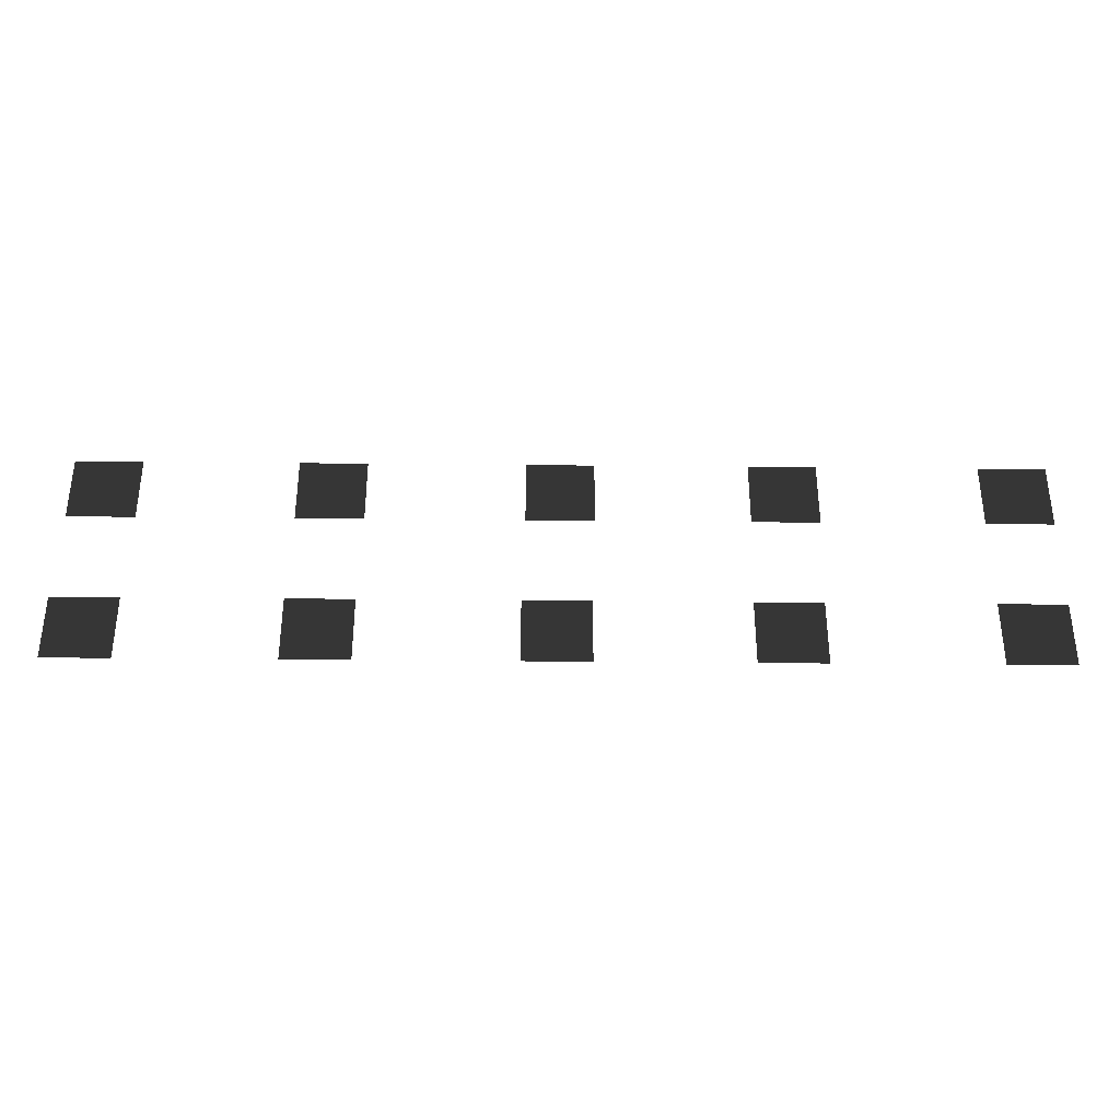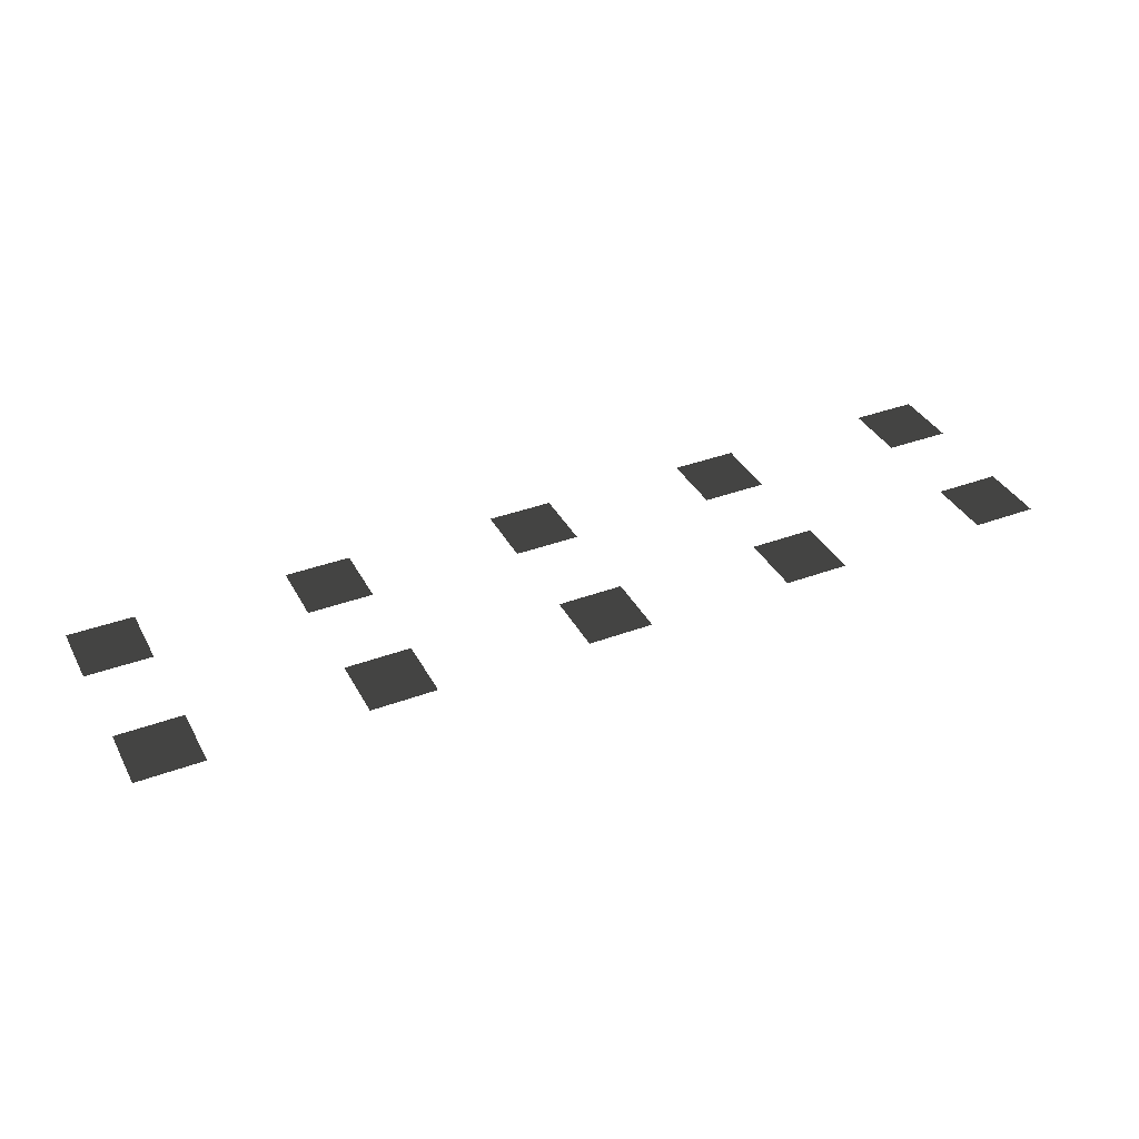
<metadata>
{"format":"obj","ext":"obj","renderer":"f3d","projection":"perspective","resolution":1024,"background":"white","views":[{"elev":-34.8,"azim":-0.8,"up":"+Z"},{"elev":37.1,"azim":-25.6,"up":"+Y"}]}
</metadata>
<code>
v -1.13 -0.9706 0.1949
v -1.503 -0.9706 0.1949
v -1.503 -0.9706 0.5684
v -1.13 -0.9706 0.5684
v 0.1496 -0.9706 0.1949
v -0.2239 -0.9706 0.1949
v -0.2239 -0.9706 0.5684
v 0.1496 -0.9706 0.5684
v 0.1496 -0.9706 1.085
v -0.2239 -0.9706 1.085
v -0.2239 -0.9706 1.459
v 0.1496 -0.9706 1.459
v -1.113 -0.9706 1.085
v -1.487 -0.9706 1.085
v -1.487 -0.9706 1.459
v -1.113 -0.9706 1.459
v -2.344 -0.9706 0.1949
v -2.718 -0.9706 0.1949
v -2.718 -0.9706 0.5684
v -2.344 -0.9706 0.5684
v -2.328 -0.9706 1.085
v -2.701 -0.9706 1.085
v -2.701 -0.9706 1.459
v -2.328 -0.9706 1.459
v -3.582 -0.9706 0.1949
v -3.955 -0.9706 0.1949
v -3.955 -0.9706 0.5684
v -3.582 -0.9706 0.5684
v -3.565 -0.9706 1.085
v -3.938 -0.9706 1.085
v -3.938 -0.9706 1.459
v -3.565 -0.9706 1.459
v -4.807 -0.9706 0.1949
v -5.181 -0.9706 0.1949
v -5.181 -0.9706 0.5684
v -4.807 -0.9706 0.5684
v -4.791 -0.9706 1.085
v -5.164 -0.9706 1.085
v -5.164 -0.9706 1.459
v -4.791 -0.9706 1.459
g Cube_012_1710_138
f 1 3 2
f 1 4 3
f 5 7 6
f 5 8 7
f 9 11 10
f 9 12 11
f 13 15 14
f 13 16 15
f 17 19 18
f 17 20 19
f 21 23 22
f 21 24 23
f 25 27 26
f 25 28 27
f 29 31 30
f 29 32 31
f 33 35 34
f 33 36 35
f 37 39 38
f 37 40 39

</code>
